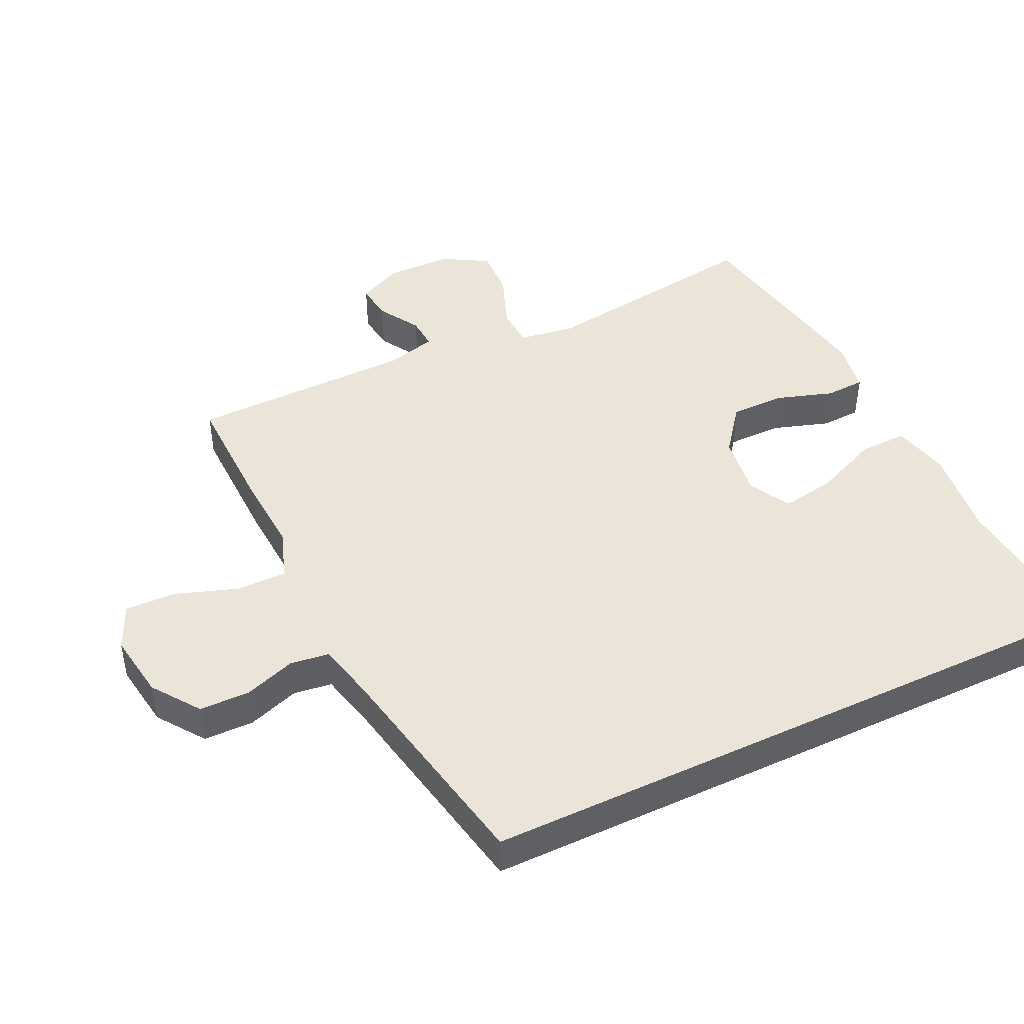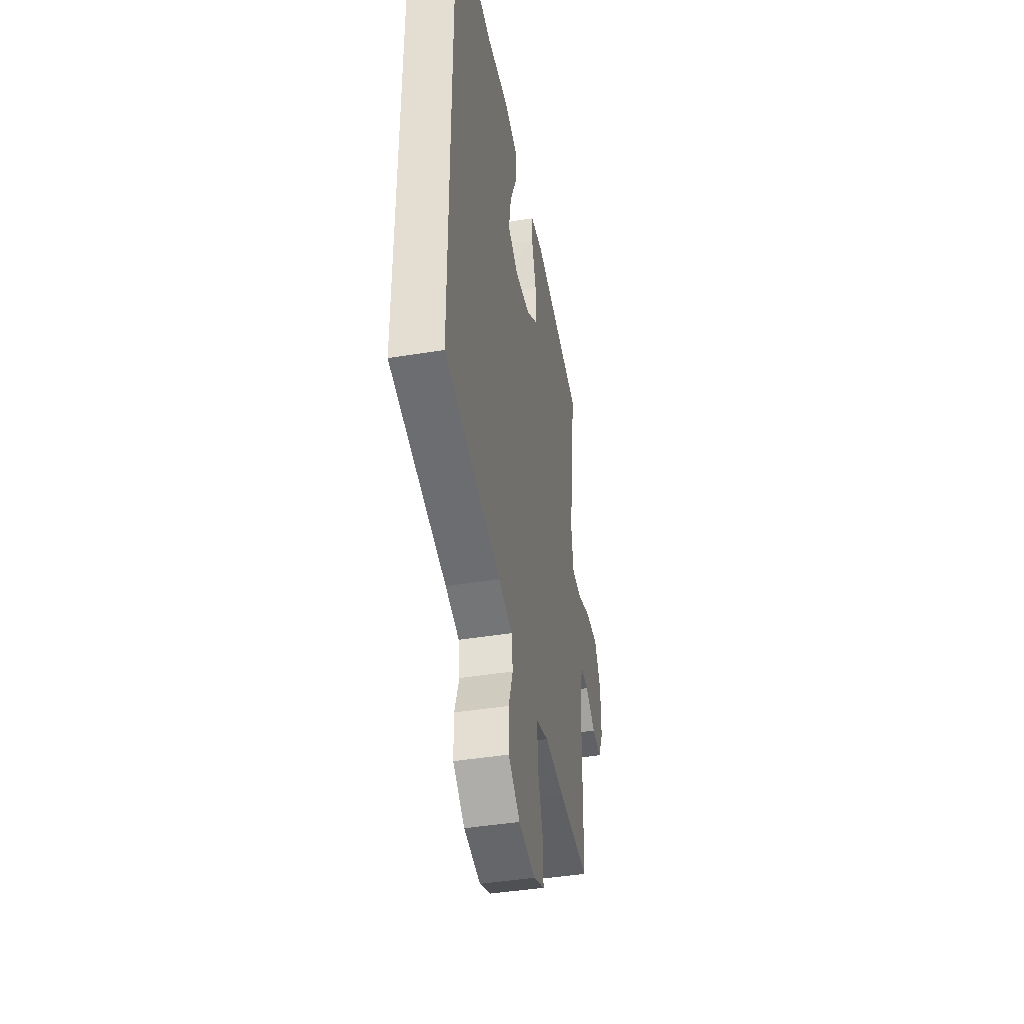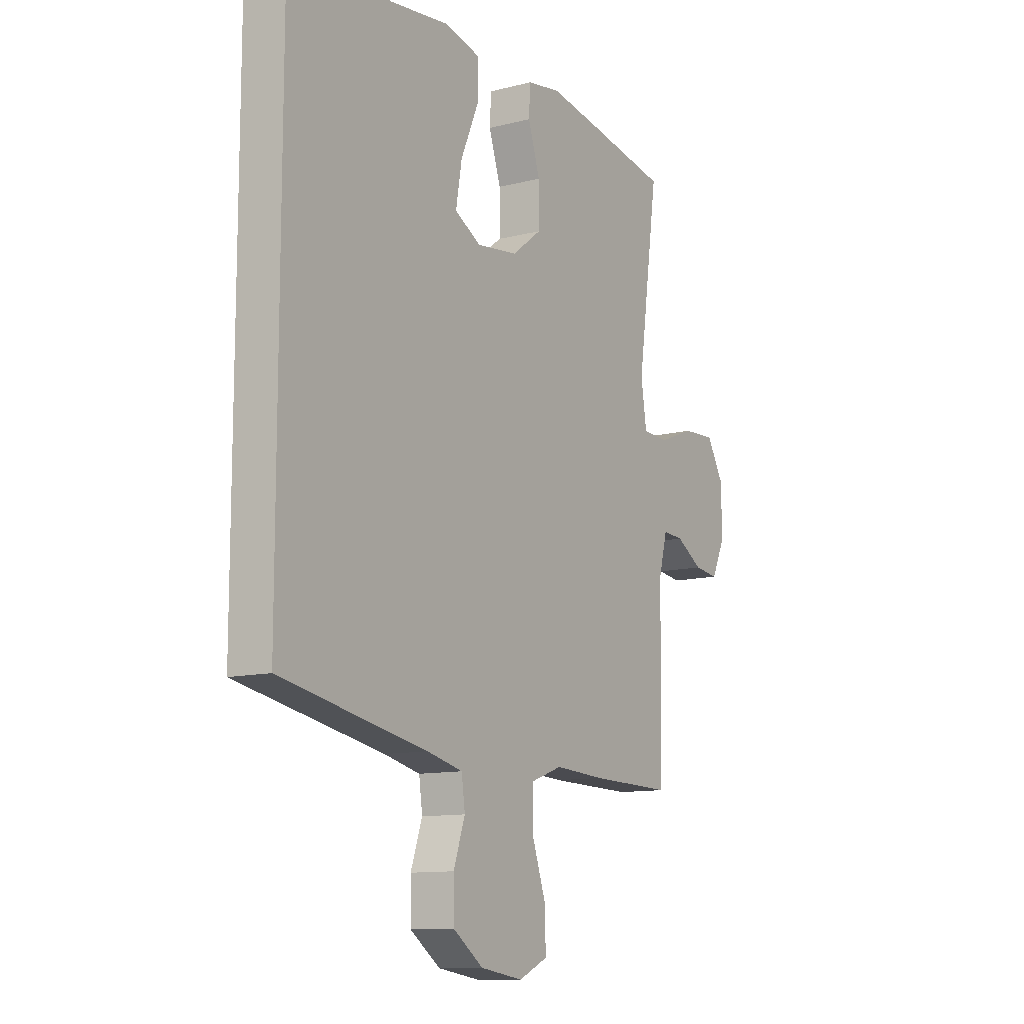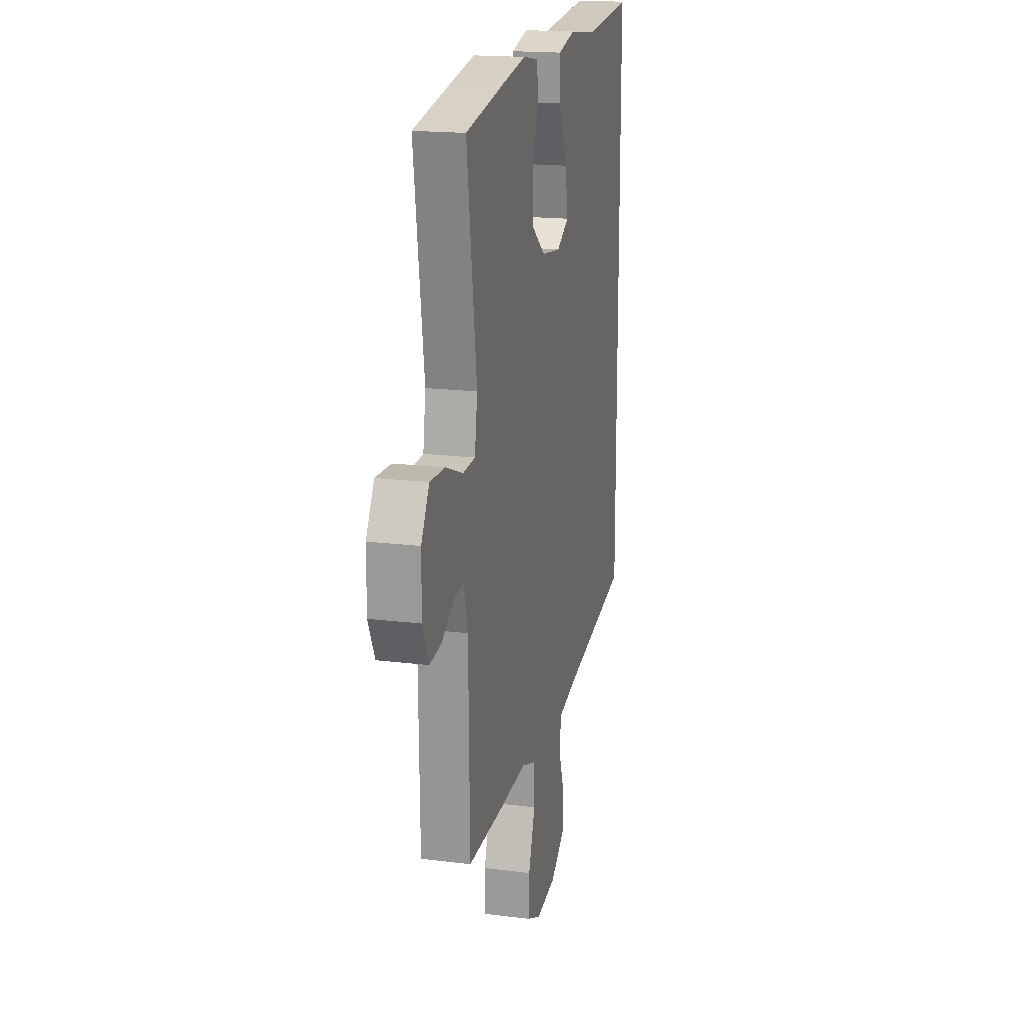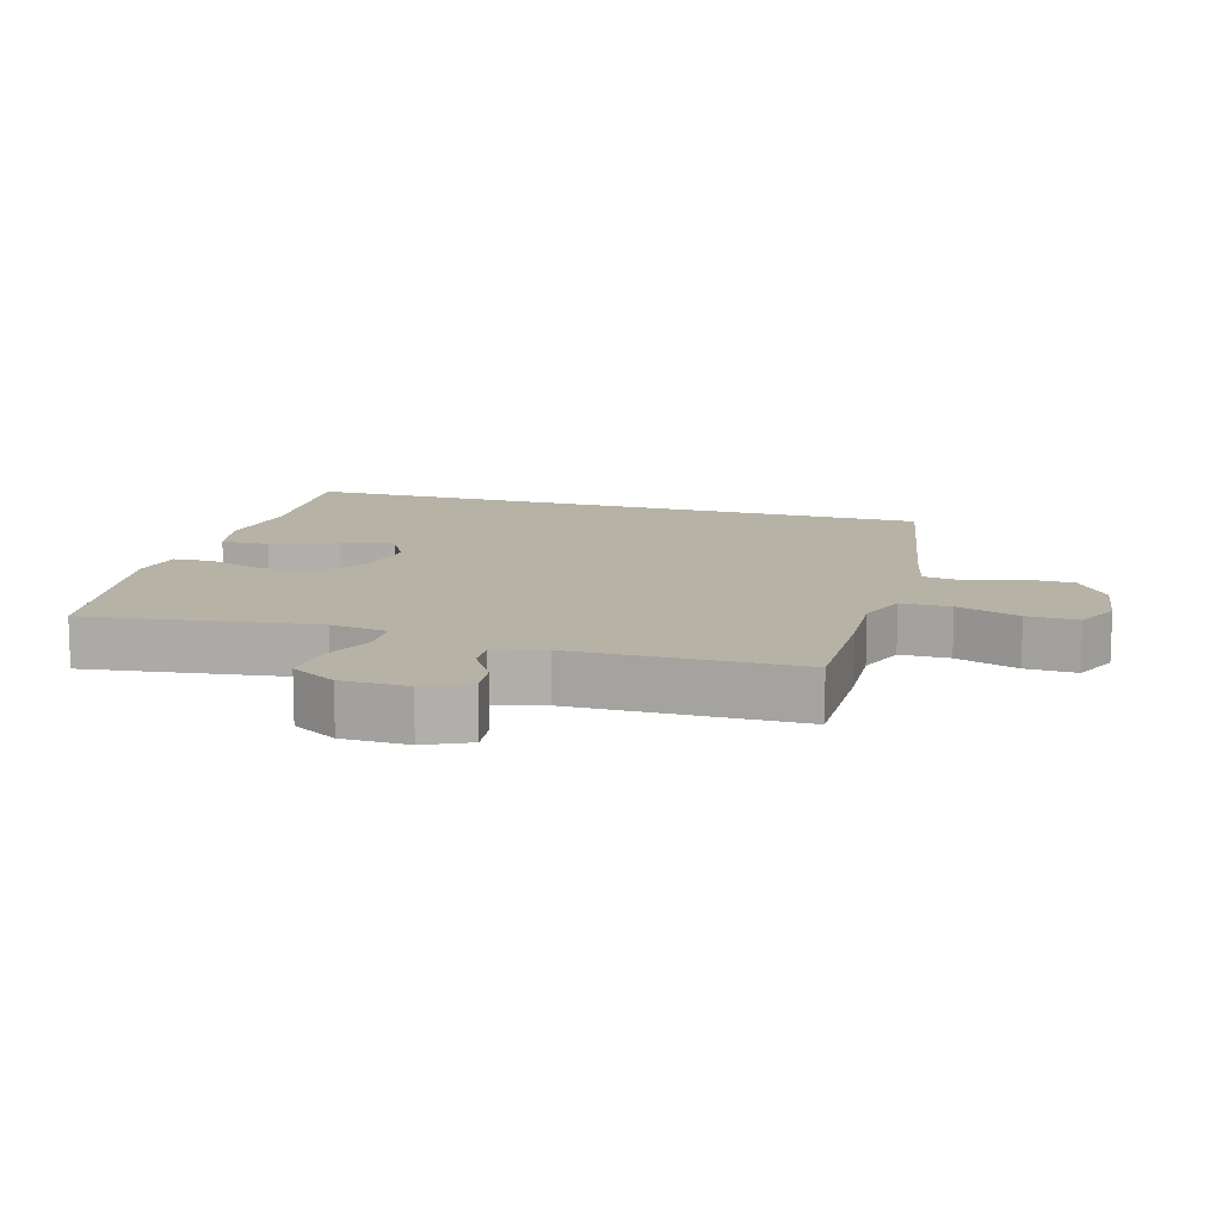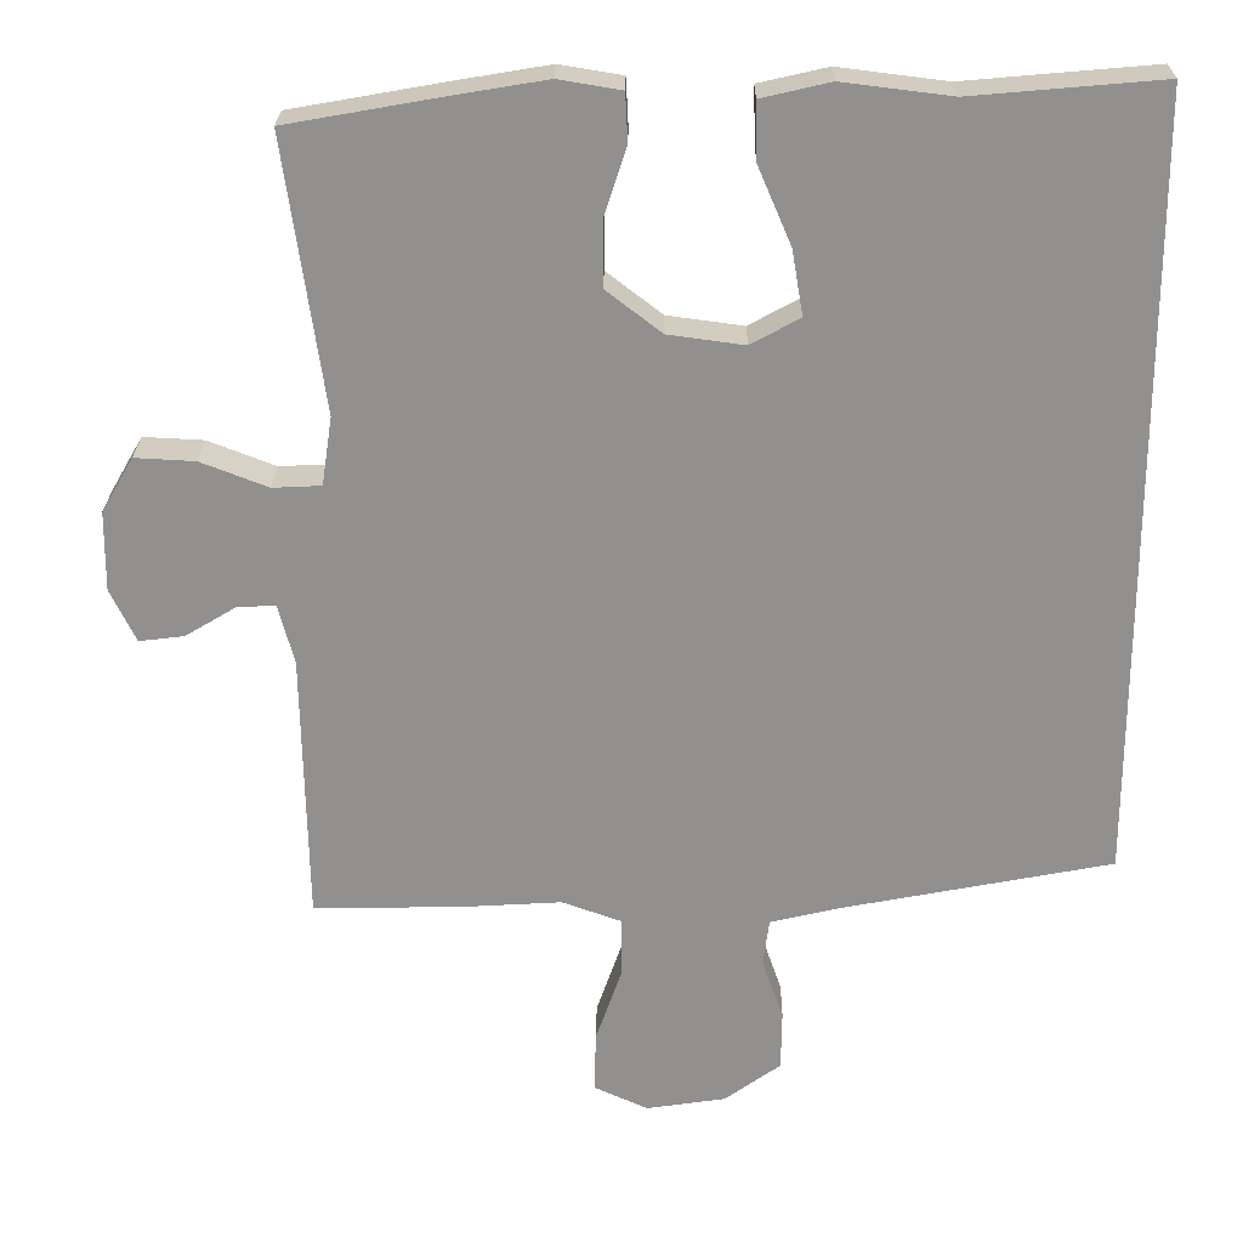
<metadata>
{"format":"obj","ext":"obj","renderer":"f3d","projection":"perspective","resolution":1024,"background":"white","views":[{"elev":45.1,"azim":-115.5,"up":"+Y"},{"elev":-43.5,"azim":-79.2,"up":"+Z"},{"elev":-11.5,"azim":-58.2,"up":"+Z"},{"elev":18.1,"azim":103.6,"up":"+Z"},{"elev":12.2,"azim":106.6,"up":"+Y"},{"elev":24.2,"azim":-179.4,"up":"+Z"}]}
</metadata>
<code>
v 0.5 0.07 0.5
v 0.451 0.07 0.156
v 0.464 0.07 0.07
v 0.525 0.07 0.067
v 0.61 0.07 0.1
v 0.686 0.07 0.104
v 0.726 0.07 0.035
v 0.727 0.07 -0.065
v 0.695 0.07 -0.132
v 0.638 0.07 -0.125
v 0.575 0.07 -0.087
v 0.526 0.07 -0.084
v 0.506 0.07 -0.16
v 0.5 0.07 -0.5
v 0.305 0.07 -0.496
v 0.188 0.07 -0.489
v 0.113 0.07 -0.516
v 0.113 0.07 -0.591
v 0.146 0.07 -0.686
v 0.148 0.07 -0.763
v 0.08 0.07 -0.794
v -0.02 0.07 -0.779
v -0.091 0.07 -0.728
v -0.092 0.07 -0.652
v -0.065 0.07 -0.574
v -0.073 0.07 -0.516
v -0.157 0.07 -0.496
v -0.5 0.07 -0.43
v -0.5 0.07 0.556
v -0.26 0.07 0.535
v -0.123 0.07 0.552
v -0.036 0.07 0.532
v -0.038 0.07 0.459
v -0.08 0.07 0.361
v -0.094 0.07 0.279
v -0.032 0.07 0.245
v 0.064 0.07 0.258
v 0.134 0.07 0.312
v 0.134 0.07 0.395
v 0.106 0.07 0.481
v 0.109 0.07 0.541
v 0.188 0.07 0.554
v 0.308 0.07 0.534
v 0.5 0 0.5
v 0.451 0 0.156
v 0.464 0 0.07
v 0.525 0 0.067
v 0.61 0 0.1
v 0.686 0 0.104
v 0.726 0 0.035
v 0.727 0 -0.065
v 0.695 0 -0.132
v 0.638 0 -0.125
v 0.575 0 -0.087
v 0.526 0 -0.084
v 0.506 0 -0.16
v 0.5 0 -0.5
v 0.305 0 -0.496
v 0.188 0 -0.489
v 0.113 0 -0.516
v 0.113 0 -0.591
v 0.146 0 -0.686
v 0.148 0 -0.763
v 0.08 0 -0.794
v -0.02 0 -0.779
v -0.091 0 -0.728
v -0.092 0 -0.652
v -0.065 0 -0.574
v -0.073 0 -0.516
v -0.157 0 -0.496
v -0.5 0 -0.43
v -0.5 0 0.556
v -0.26 0 0.535
v -0.123 0 0.552
v -0.036 0 0.532
v -0.038 0 0.459
v -0.08 0 0.361
v -0.094 0 0.279
v -0.032 0 0.245
v 0.064 0 0.258
v 0.134 0 0.312
v 0.134 0 0.395
v 0.106 0 0.481
v 0.109 0 0.541
v 0.188 0 0.554
v 0.308 0 0.534
f 42 43 1 2
f 39 40 41 42
f 38 39 42 2
f 37 38 2 3
f 36 37 3
f 31 32 33 34
f 30 31 34 35
f 27 28 29 30
f 26 27 30 35
f 25 26 35 36
f 23 24 25
f 22 23 25
f 18 19 20 21
f 17 18 21 22
f 13 14 15 16
f 12 13 16 17
f 8 9 10 11
f 8 11 12
f 7 8 12
f 4 5 6 7
f 3 4 7 12
f 36 3 12 17
f 17 22 25 36
f 45 44 86 85
f 85 84 83 82
f 45 85 82 81
f 46 45 81 80
f 46 80 79
f 77 76 75 74
f 78 77 74 73
f 73 72 71 70
f 78 73 70 69
f 79 78 69 68
f 68 67 66
f 68 66 65
f 64 63 62 61
f 65 64 61 60
f 59 58 57 56
f 60 59 56 55
f 54 53 52 51
f 55 54 51
f 55 51 50
f 50 49 48 47
f 55 50 47 46
f 60 55 46 79
f 79 68 65 60
f 1 44 45 2
f 2 45 46 3
f 3 46 47 4
f 4 47 48 5
f 5 48 49 6
f 6 49 50 7
f 7 50 51 8
f 8 51 52 9
f 9 52 53 10
f 10 53 54 11
f 11 54 55 12
f 12 55 56 13
f 13 56 57 14
f 14 57 58 15
f 15 58 59 16
f 16 59 60 17
f 17 60 61 18
f 18 61 62 19
f 19 62 63 20
f 20 63 64 21
f 21 64 65 22
f 22 65 66 23
f 23 66 67 24
f 24 67 68 25
f 25 68 69 26
f 26 69 70 27
f 27 70 71 28
f 28 71 72 29
f 29 72 73 30
f 30 73 74 31
f 31 74 75 32
f 32 75 76 33
f 33 76 77 34
f 34 77 78 35
f 35 78 79 36
f 36 79 80 37
f 37 80 81 38
f 38 81 82 39
f 39 82 83 40
f 40 83 84 41
f 41 84 85 42
f 42 85 86 43
f 43 86 44 1

</code>
